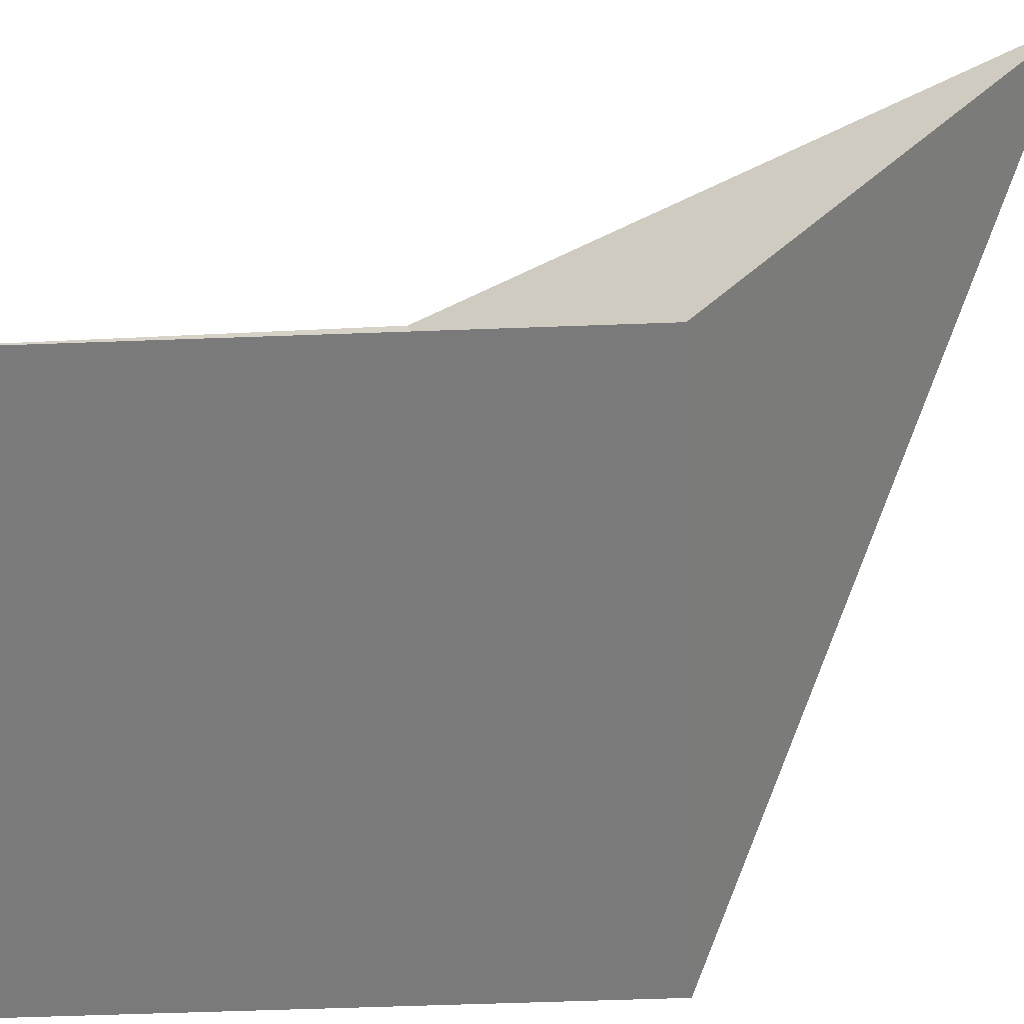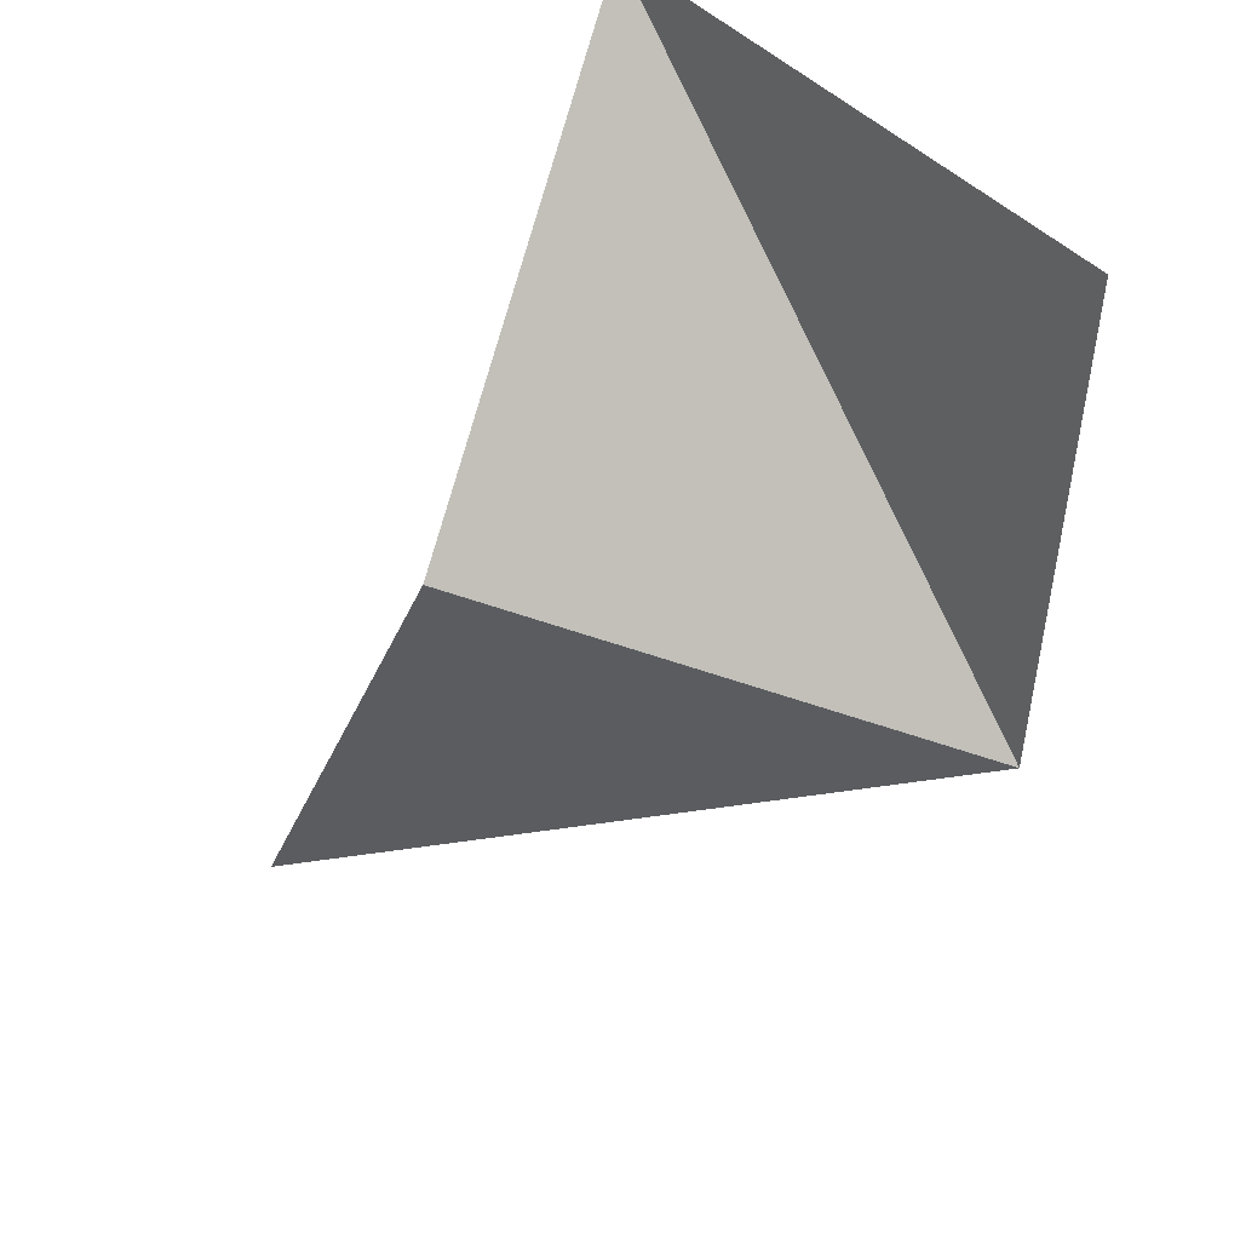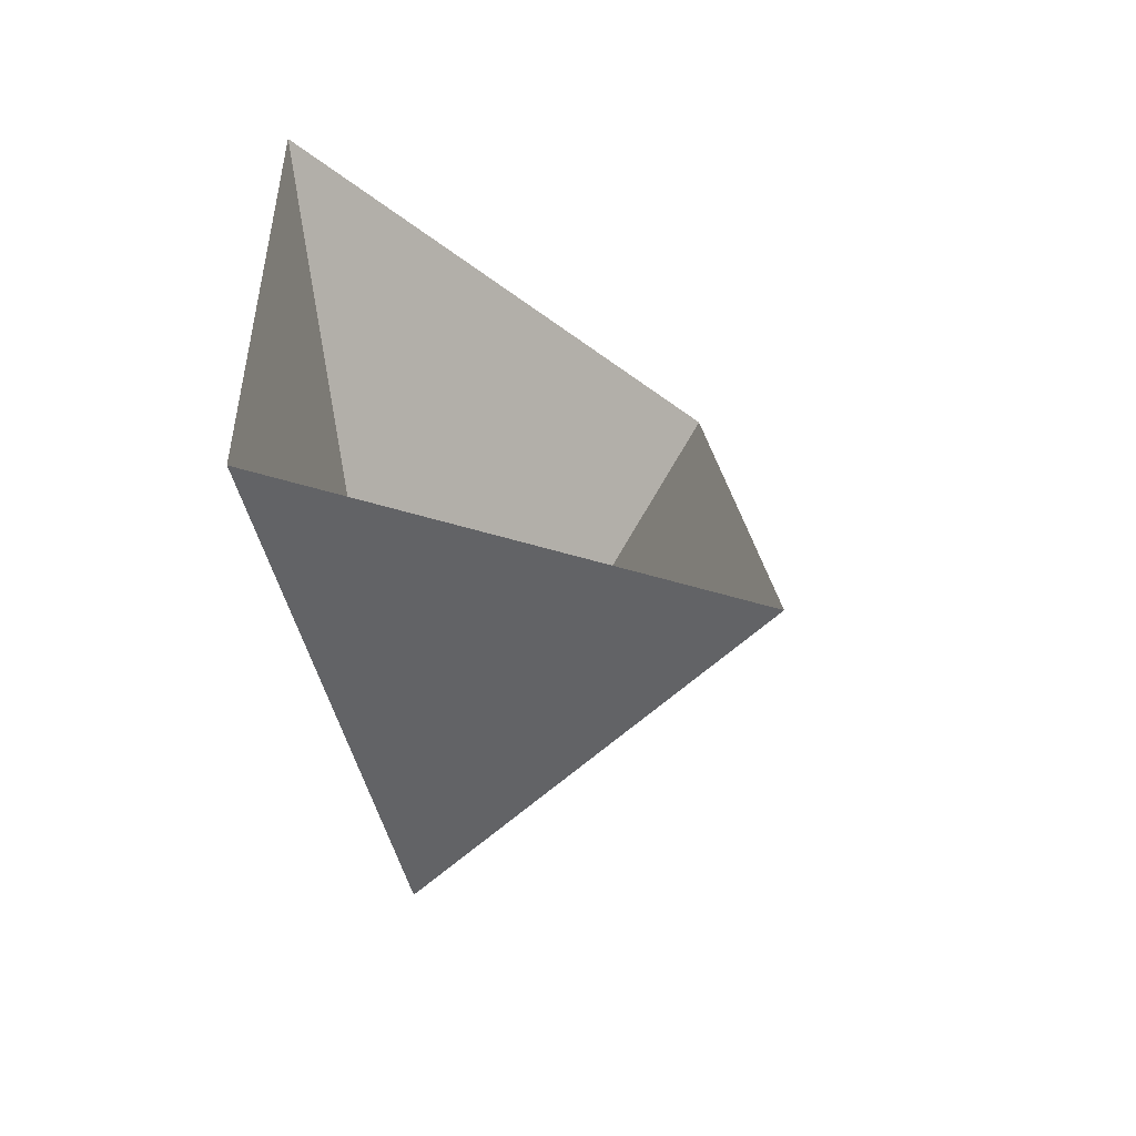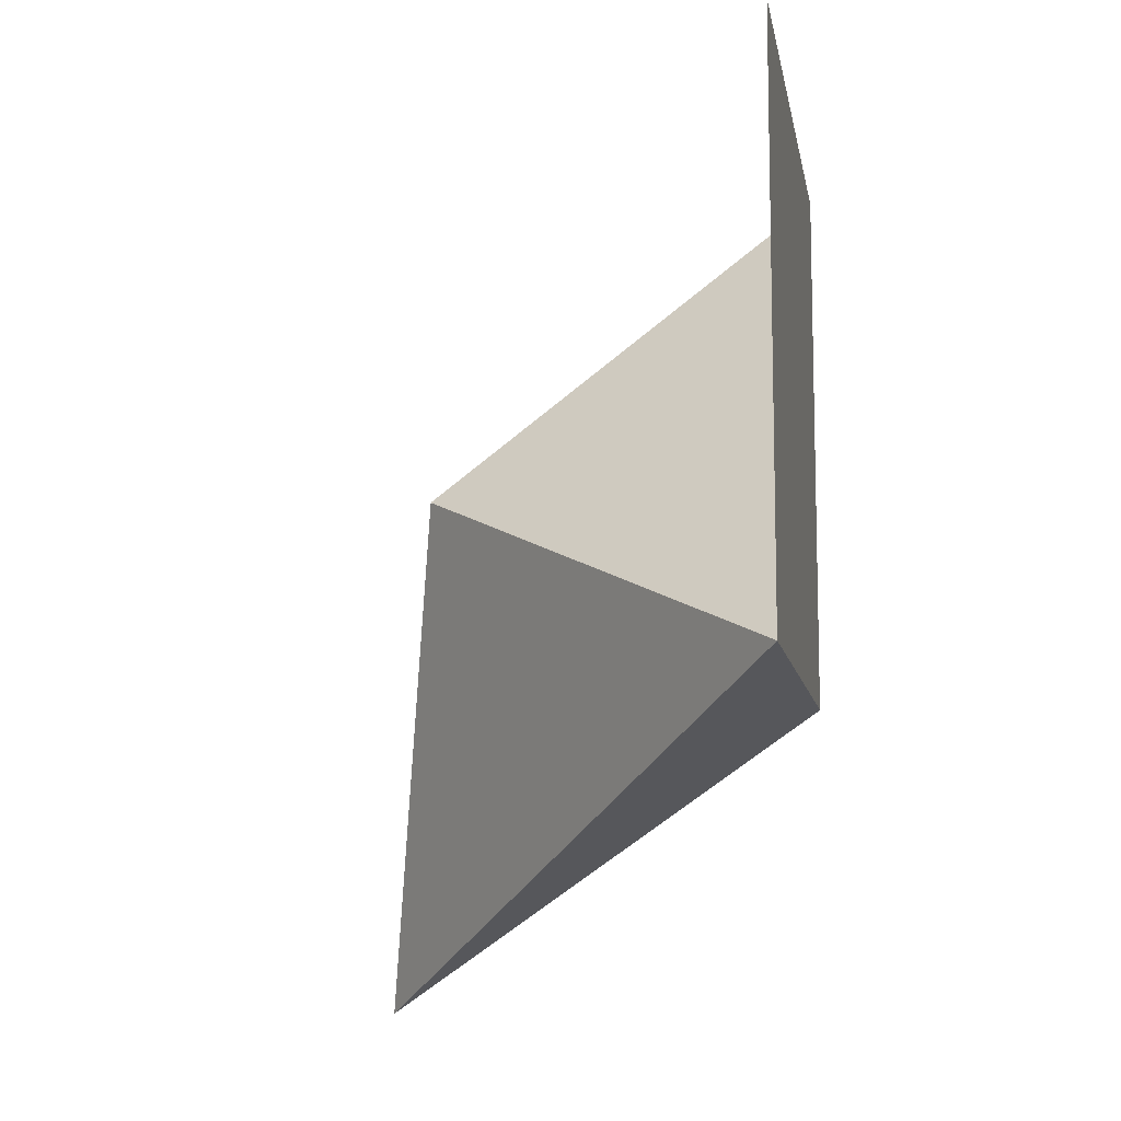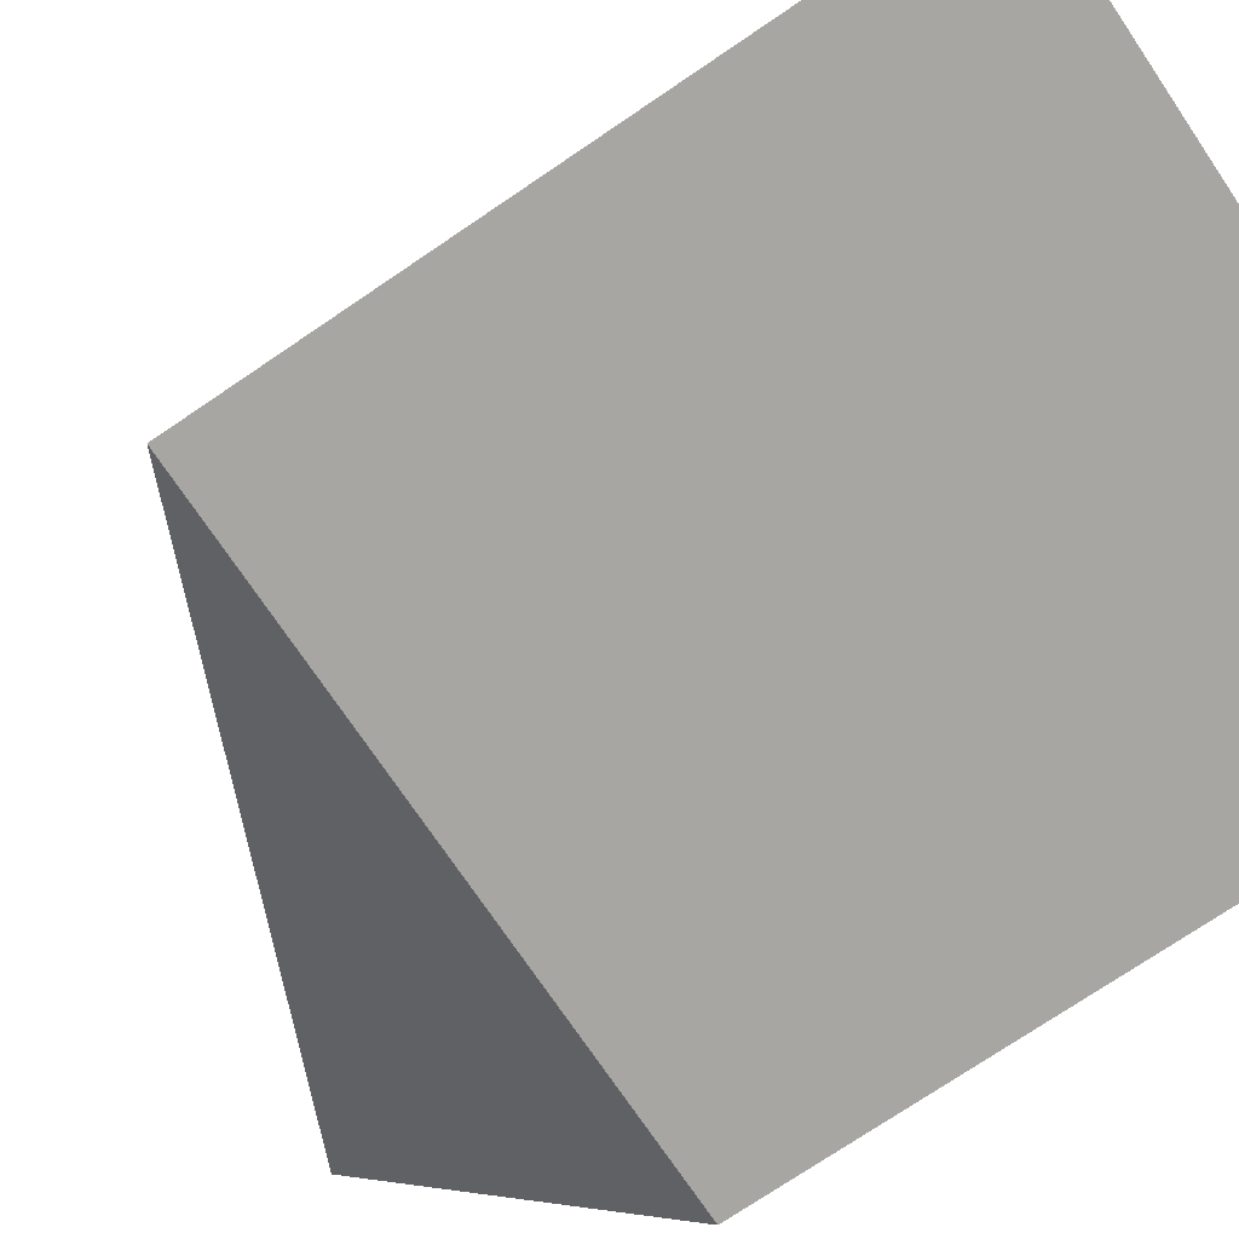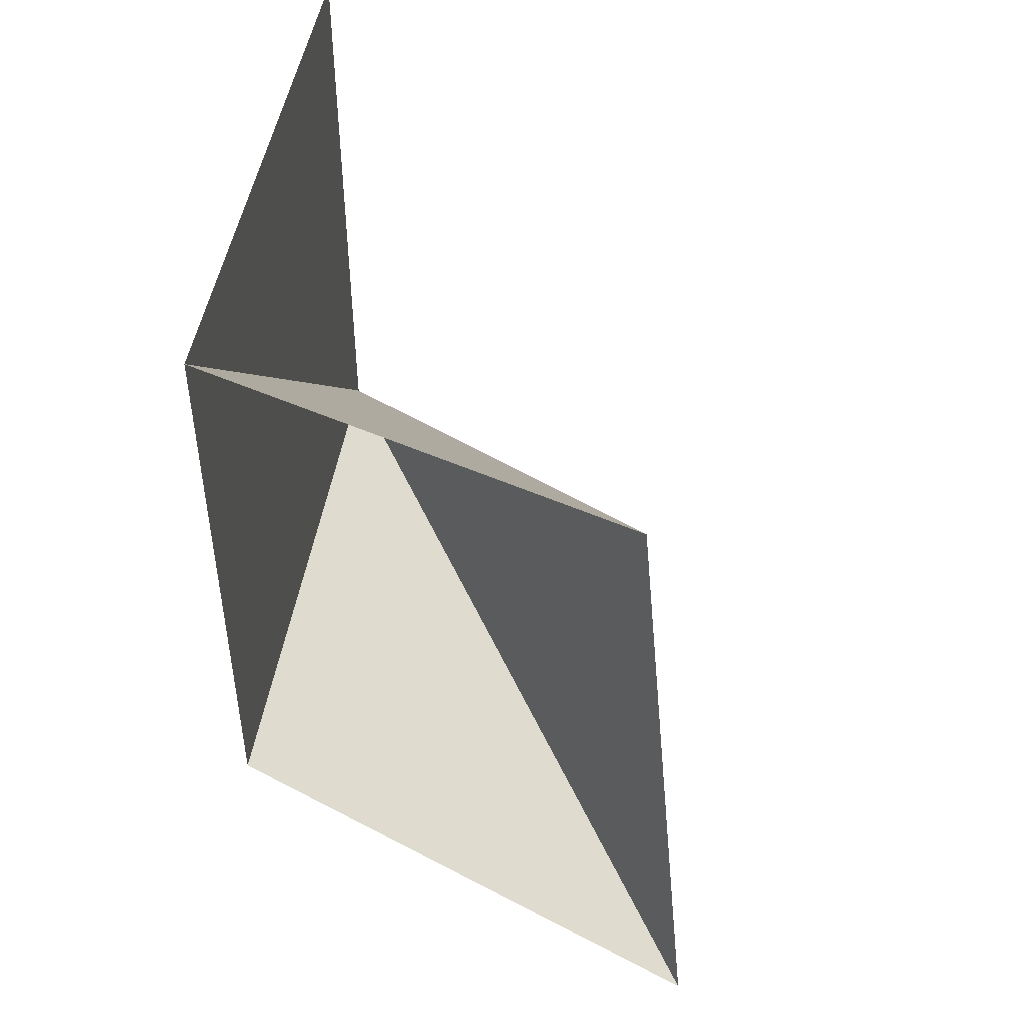
<metadata>
{"format":"obj","ext":"obj","renderer":"f3d","projection":"perspective","resolution":1024,"background":"white","views":[{"elev":-58.1,"azim":-87.8,"up":"+Z"},{"elev":46.7,"azim":50.2,"up":"+Y"},{"elev":-50.1,"azim":-75.9,"up":"+Y"},{"elev":-9.7,"azim":100.0,"up":"+Y"},{"elev":-74.3,"azim":124.1,"up":"+Z"},{"elev":47.1,"azim":-81.2,"up":"+Y"}]}
</metadata>
<code>
v 3.02e-16 2 1.732e-16
v -1.421e-16 -6.661e-16 -1.489e-32
v -2 2 3.464e-16
v -2 1.599e-16 -1.732e-16
v -1.421e-16 3.59e-16 4.009e-33
v -3.413e-16 2 -7.174e-17
v -2 2 -2.449e-16
v -2 2 2.469e-32
v -1.421e-16 -2.842e-16 -1.231e-32
v -2 1.599e-16 -1.732e-16
v -2 -5.684e-16 0
v 0 -1.421e-16 0
v -2 2 0
v -2.023e-16 -5.954e-16 -2.3e-16
v -2 -9.488e-16 9.674e-18
v -2 -1.137 1.645
v -2.29e-16 -7.002e-16 -6.499e-17
v -2 -1.137 1.645
v -1.29 0.7097 1.353
v -1.421e-16 -6.661e-16 0
v -1.29 0.7097 1.353
v -2 2 5.7e-16
f 1 2 3
f 4 5 6 7
f 8 9 10
f 11 12 13
f 14 15 16
f 17 18 19
f 20 21 22

</code>
